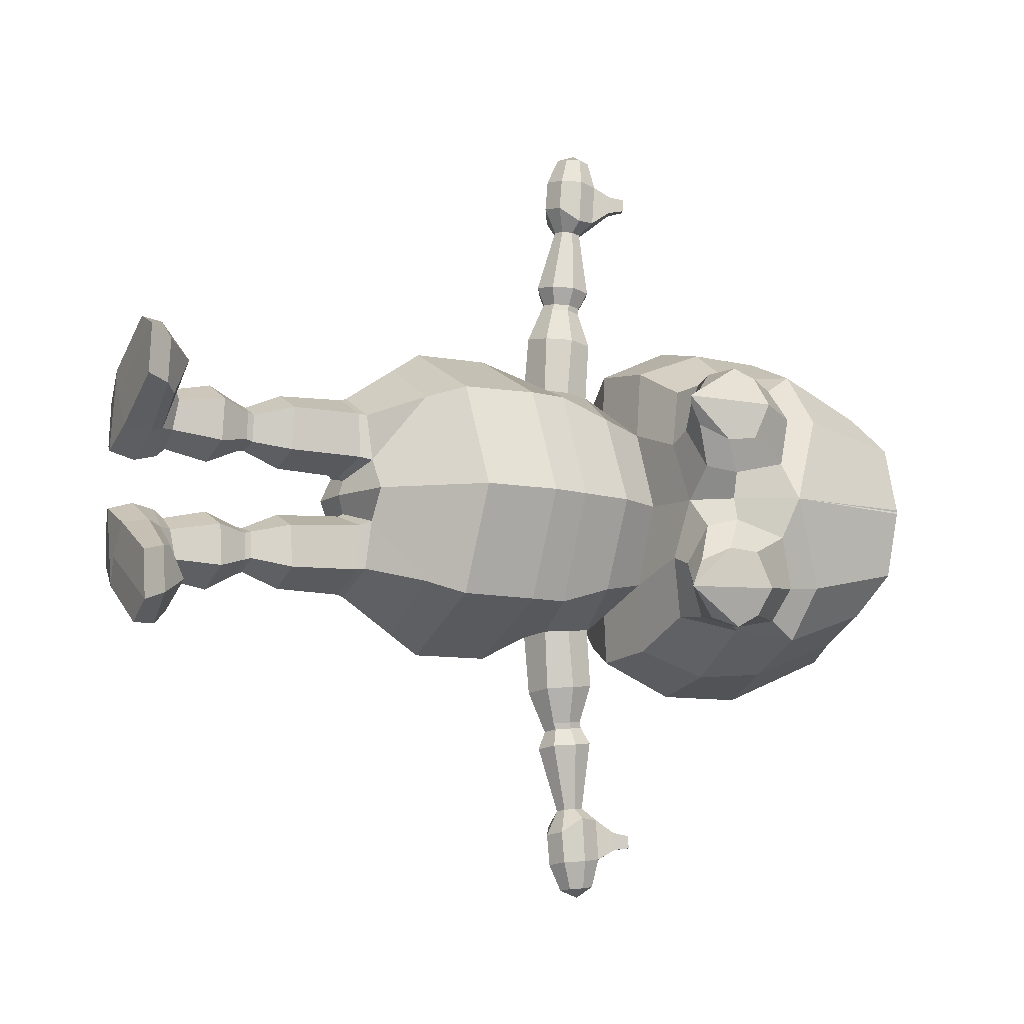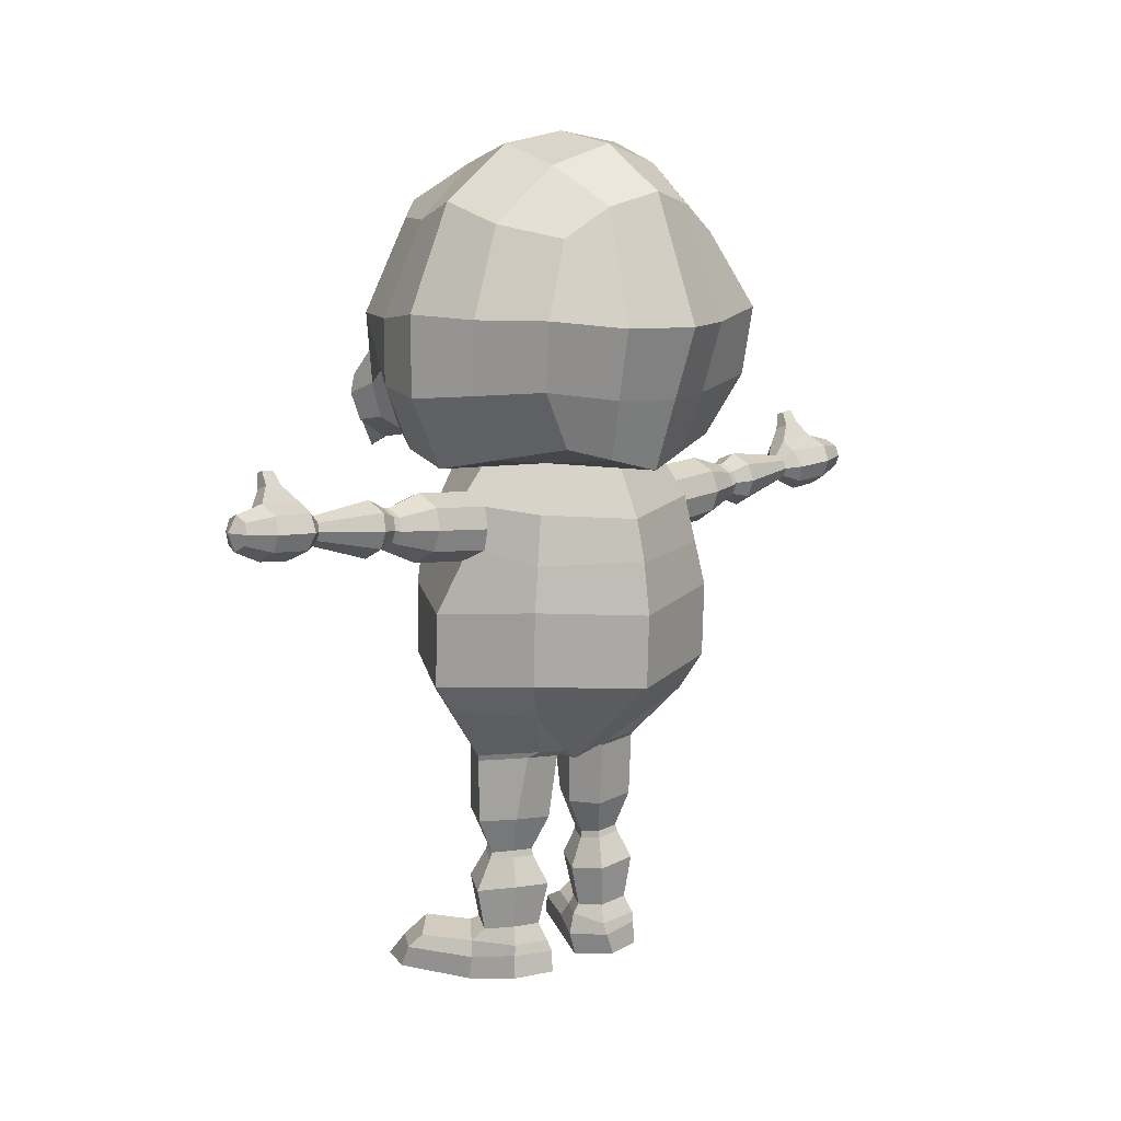
<metadata>
{"format":"obj","ext":"obj","renderer":"f3d","projection":"perspective","resolution":1024,"background":"white","views":[{"elev":-9.6,"azim":65.5,"up":"+Z"},{"elev":10.8,"azim":-130.2,"up":"+Y"}]}
</metadata>
<code>
o Cube
v -0.5 2.454 0.3896
v -0.5 3.307 0.4046
v 0.5 2.454 0.5
v 0.5 3.362 0.4512
v -0.6096 2.345 0
v -0.5969 2.993 0.5655
v -0.6096 3.49 0
v 0.6096 2.449 0
v 0.7132 3.454 -0.008226
v 0.6096 2.954 0.5909
v -0 2.345 0.6605
v -0 3.446 0.6096
v -0.8395 2.954 0
v 0.8395 2.862 0
v -0 2.995 0.8048
v 0.6171 1.802 0
v -0 3.729 0
v 0.624 2.491 0.5114
v 0.7336 2.467 0.1306
v 0.6347 2.839 0.5139
v 0.756 2.825 0.1632
v -0.5548 2.4 0.1948
v -0.5548 3.432 0.2128
v 0.5548 2.4 0.25
v 0.6673 3.425 0.2837
v -0.7245 2.954 0.258
v 0.7245 3.015 0.372
v 0 2.335 0.4359
v -0 3.679 0.3048
v 0.6788 2.396 0.2921
v 0.7048 2.894 0.3763
v -0.5548 2.704 0.5457
v 0.5548 2.704 0.5548
v -0.7245 2.65 0
v 0.7245 2.604 0
v -0 2.65 0.8026
v 0.6321 2.643 0.5461
v 0.7893 2.582 0.1033
v -0.6397 2.655 0.2318
v 0.7606 2.379 0.3939
v 0.8023 2.397 0.2942
v 0.7693 2.589 0.5657
v 0.755 2.468 0.5293
v 0.846 2.715 0.4019
v 0.8431 2.645 0.249
v 0.8299 2.522 0.2357
v 0.8138 2.662 0.5165
v 0.8332 2.336 0.4108
v -0.25 2.4 0.56
v -0.25 3.361 0.5548
v -0.3048 2.987 0.7137
v -0.3887 2.335 0
v -0.3048 3.679 0
v -0.2774 3.594 0.2774
v -0.2774 2.367 0.3142
v -0.2774 2.677 0.6964
v 0.25 2.4 0.6294
v 0.25 3.363 0.5548
v 0.3048 2.954 0.7152
v 0.3887 2.387 0
v 0.3048 3.679 0
v 0.2774 3.594 0.2774
v 0.2774 2.367 0.3382
v 0.2774 2.677 0.7358
v 0.5114 2.193 0
v 0.628 1.484 0
v -0.01643 2.238 0.5342
v -0.4974 2.126 0
v 0.3669 2.167 0.3785
v -0.353 2.167 0.4078
v 0.3451 1.112 0
v 0.02065 1.722 0.6689
v -0.5758 1.722 0
v 0.4463 1.771 0.4498
v -0.405 1.771 0.4822
v 0.03152 1.404 0.6688
v -0.5649 1.404 0
v 0.4571 1.454 0.4445
v -0.3941 1.454 0.482
v 0.1331 1 -0.008886
v 0.04365 1.06 0.4359
v -0.0969 1 0.00021
v 0.2213 1.092 0.3325
v -0.1772 1.092 0.2731
v 0.03582 1.282 0.5861
v 0.04365 1.052 0.07296
v -0.3262 1.3 0.4107
v 0.2606 1.104 0.1319
v 0.4031 1.29 0.3948
v -0.1686 1.072 0.1167
v 0.2142 0.7683 0.3415
v 0.05923 0.7543 0.417
v -0.08835 0.7802 0.3267
v -0.09233 0.7606 0.148
v 0.1969 0.7649 0.1618
v 0.05755 0.7478 0.1002
v 0.2088 0.463 0.3524
v 0.05027 0.4428 0.437
v -0.09375 0.4749 0.3376
v -0.09773 0.4553 0.1589
v 0.1915 0.4596 0.1771
v 0.05027 0.435 0.1064
v 0.1481 0.02352 0.3368
v 0.09904 0.0282 0.4518
v -0.1011 0.06033 0.3523
v -0.1529 0.0662 0.1784
v 0.2204 0.03491 0.2019
v 0.04294 0.02042 0.1212
v 0.08722 0.206 0.4444
v 0.2051 0.2558 0.3598
v 0.1878 0.2052 0.2061
v 0.04661 0.2171 0.1138
v -0.09741 0.2094 0.345
v -0.1014 0.1956 0.1663
v 0.2876 0.2065 0.5675
v 0.3628 0.05654 0.6262
v 0.5482 0.04908 0.5561
v 0.531 0.04563 0.3555
v 0.3799 0.1952 0.3125
v 0.4096 0.2459 0.4492
v -0.02808 0.619 0.2974
v 0.05353 0.6008 0.3537
v 0.05353 0.5963 0.1664
v -0.03033 0.6079 0.1961
v 0.1433 0.6123 0.3058
v 0.1335 0.6103 0.1921
v 0.1067 2.194 0.5288
v -0.0194 1.945 0.5607
v -0.141 2.189 0.5329
v 0.1167 1.985 0.5461
v -0.1518 2.007 0.5459
v 0.5737 1.963 0
v 0.414 1.932 0.4494
v -0.3802 1.96 0.4467
v -0.5435 1.947 0
v -0.1685 2.099 0.5429
v 0.1338 2.091 0.5401
v 0.05032 2.189 0.9605
v 0.09527 2.216 0.7769
v -0.0143 2.259 0.7822
v -0.01726 1.966 0.8088
v -0.136 2.211 0.7809
v 0.09257 2.006 0.7941
v 0.1359 2.112 0.7882
v -0.1664 2.121 0.7909
v -0.1274 2.029 0.794
v -0.01369 2.215 0.9636
v -0.01543 2.044 0.9791
v -0.08478 2.186 0.9628
v 0.04874 2.067 0.9705
v 0.07407 2.129 0.9671
v -0.1025 2.134 0.9687
v -0.0798 2.08 0.9704
v 0.07825 2.22 1.03
v -0.01217 2.255 1.035
v 0.07827 2.248 1.369
v -0.01462 2.014 1.057
v -0.1126 2.215 1.034
v 0.07602 2.046 1.044
v 0.1118 2.134 1.04
v -0.1377 2.141 1.042
v -0.1056 2.065 1.044
v 0.0335 2.201 1.316
v -0.01051 2.219 1.318
v 0.07965 2.259 1.54
v -0.01171 2.101 1.329
v -0.05939 2.199 1.318
v 0.03241 2.117 1.323
v 0.04983 2.159 1.321
v -0.0716 2.163 1.322
v -0.05596 2.126 1.323
v -0.00827 2.282 1.368
v 0.04879 2.241 1.661
v -0.01061 2.051 1.434
v -0.07624 2.244 1.362
v 0.07613 2.082 1.423
v 0.1104 2.166 1.361
v -0.1284 2.173 1.373
v -0.09763 2.1 1.392
v -0.006885 2.294 1.544
v 0.09319 2.325 1.423
v -0.009228 2.062 1.565
v -0.103 2.255 1.543
v 0.07752 2.093 1.553
v 0.1118 2.177 1.549
v -0.127 2.184 1.551
v -0.09625 2.111 1.553
v -0.006525 2.263 1.663
v -0.008873 2.194 1.707
v -0.008023 2.115 1.677
v -0.06795 2.238 1.663
v 0.04743 2.135 1.669
v 0.06932 2.188 1.666
v -0.0833 2.193 1.668
v -0.06365 2.146 1.669
v 0.03253 2.35 1.426
v 0.0335 2.357 1.498
v 0.09416 2.333 1.498
v 0.1044 2.393 1.438
v 0.06935 2.407 1.439
v 0.06992 2.411 1.492
v 0.1049 2.397 1.491
v 0.07771 0.1318 0.4481
v 0.2187 0.1487 0.184
v -0.09925 0.164 0.3487
v 0.04478 0.1241 0.09103
v -0.1303 0.1512 0.1629
v 0.3179 0.1537 0.6223
v 0.4921 0.1365 0.3292
v 0.4846 0.1475 0.5172
v 0.1708 0.2759 0.3357
v 0.04873 0.2543 0.1461
v -0.06531 0.27 0.1866
v 0.04873 0.2603 0.4008
v 0.1575 0.2551 0.2089
v -0.06224 0.2831 0.3242
v -0.1328 1.063 0.2999
v 0.05144 1.034 0.4264
v 0.2177 1.057 0.337
v 0.2287 1.061 0.1469
v -0.1304 1.043 0.1324
v 0.0506 1.027 0.0866
v -0.0366 0.5916 0.3045
v 0.05212 0.567 0.1621
v 0.1391 0.5822 0.2
v 0.05212 0.5718 0.3657
v -0.03905 0.5795 0.1944
v 0.1497 0.5843 0.3136
v -0.01633 2.032 0.9533
v 0.05081 2.056 0.9444
v -0.1075 2.126 0.9424
v -0.08368 2.07 0.9443
v 0.07731 2.121 0.9407
v 0.05246 2.184 0.9338
v -0.0889 2.181 0.9363
v -0.01452 2.211 0.9371
v -0.5 2.454 -0.3896
v -0.5 3.307 -0.4046
v 0.5 2.454 -0.5
v 0.5 3.362 -0.4512
v -0.5969 2.993 -0.5655
v 0.7132 3.454 0.008226
v 0.6096 2.954 -0.5909
v -0 2.345 -0.6605
v -0 3.446 -0.6096
v -0 2.995 -0.8048
v 0.624 2.491 -0.5114
v 0.7336 2.467 -0.1306
v 0.6347 2.839 -0.5139
v 0.756 2.825 -0.1632
v -0.5548 2.4 -0.1948
v -0.5548 3.432 -0.2128
v 0.5548 2.4 -0.25
v 0.6673 3.425 -0.2837
v -0.7245 2.954 -0.258
v 0.7245 3.015 -0.372
v 0 2.335 -0.4359
v -0 3.679 -0.3048
v 0.6788 2.396 -0.2921
v 0.7048 2.894 -0.3763
v -0.5548 2.704 -0.5457
v 0.5548 2.704 -0.5548
v -0 2.65 -0.8026
v 0.6321 2.643 -0.5461
v 0.7893 2.582 -0.1033
v -0.6397 2.655 -0.2318
v 0.7606 2.379 -0.3939
v 0.8023 2.397 -0.2942
v 0.7693 2.589 -0.5657
v 0.755 2.468 -0.5293
v 0.846 2.715 -0.4019
v 0.8431 2.645 -0.249
v 0.8299 2.522 -0.2357
v 0.8138 2.662 -0.5165
v 0.8332 2.336 -0.4108
v -0.25 2.4 -0.56
v -0.25 3.361 -0.5548
v -0.3048 2.987 -0.7137
v -0.2774 3.594 -0.2774
v -0.2774 2.367 -0.3142
v -0.2774 2.677 -0.6964
v 0.25 2.4 -0.6294
v 0.25 3.363 -0.5548
v 0.3048 2.954 -0.7152
v 0.2774 3.594 -0.2774
v 0.2774 2.367 -0.3382
v 0.2774 2.677 -0.7358
v -0.01643 2.238 -0.5342
v 0.3669 2.167 -0.3785
v -0.353 2.167 -0.4078
v 0.02065 1.722 -0.6689
v 0.4463 1.771 -0.4498
v -0.405 1.771 -0.4822
v 0.03152 1.404 -0.6688
v 0.4571 1.454 -0.4445
v -0.3941 1.454 -0.482
v 0.04365 1.06 -0.4359
v 0.2213 1.092 -0.3325
v -0.1772 1.092 -0.2731
v 0.03582 1.282 -0.5861
v 0.04365 1.052 -0.07296
v -0.3262 1.3 -0.4107
v 0.2606 1.104 -0.1319
v 0.4031 1.29 -0.3948
v -0.1686 1.072 -0.1167
v 0.2142 0.7683 -0.3415
v 0.05923 0.7543 -0.417
v -0.08835 0.7802 -0.3267
v -0.09233 0.7606 -0.148
v 0.1969 0.7649 -0.1618
v 0.05755 0.7478 -0.1002
v 0.2088 0.463 -0.3524
v 0.05027 0.4428 -0.437
v -0.09375 0.4749 -0.3376
v -0.09773 0.4553 -0.1589
v 0.1915 0.4596 -0.1771
v 0.05027 0.435 -0.1064
v 0.1481 0.02352 -0.3368
v 0.09904 0.0282 -0.4518
v -0.1011 0.06033 -0.3523
v -0.1529 0.0662 -0.1784
v 0.2204 0.03491 -0.2019
v 0.04294 0.02042 -0.1212
v 0.08722 0.206 -0.4444
v 0.2051 0.2558 -0.3598
v 0.1878 0.2052 -0.2061
v 0.04661 0.2171 -0.1138
v -0.09741 0.2094 -0.345
v -0.1014 0.1956 -0.1663
v 0.2876 0.2065 -0.5675
v 0.3628 0.05654 -0.6262
v 0.5482 0.04908 -0.5561
v 0.531 0.04563 -0.3555
v 0.3799 0.1952 -0.3125
v 0.4096 0.2459 -0.4492
v -0.02808 0.619 -0.2974
v 0.05353 0.6008 -0.3537
v 0.05353 0.5963 -0.1664
v -0.03033 0.6079 -0.1961
v 0.1433 0.6123 -0.3058
v 0.1335 0.6103 -0.1921
v 0.1067 2.194 -0.5288
v -0.0194 1.945 -0.5607
v -0.141 2.189 -0.5329
v 0.1167 1.985 -0.5461
v -0.1518 2.007 -0.5459
v 0.414 1.932 -0.4494
v -0.3802 1.96 -0.4467
v -0.1685 2.099 -0.5429
v 0.1338 2.091 -0.5401
v 0.05032 2.189 -0.9605
v 0.09527 2.216 -0.7769
v -0.0143 2.259 -0.7822
v -0.01726 1.966 -0.8088
v -0.136 2.211 -0.7809
v 0.09257 2.006 -0.7941
v 0.1359 2.112 -0.7882
v -0.1664 2.121 -0.7909
v -0.1274 2.029 -0.794
v -0.01369 2.215 -0.9636
v -0.01543 2.044 -0.9791
v -0.08478 2.186 -0.9628
v 0.04874 2.067 -0.9705
v 0.07407 2.129 -0.9671
v -0.1025 2.134 -0.9687
v -0.0798 2.08 -0.9704
v 0.07825 2.22 -1.03
v -0.01217 2.255 -1.035
v 0.07827 2.248 -1.369
v -0.01462 2.014 -1.057
v -0.1126 2.215 -1.034
v 0.07602 2.046 -1.044
v 0.1118 2.134 -1.04
v -0.1377 2.141 -1.042
v -0.1056 2.065 -1.044
v 0.0335 2.201 -1.316
v -0.01051 2.219 -1.318
v 0.07965 2.259 -1.54
v -0.01171 2.101 -1.329
v -0.05939 2.199 -1.318
v 0.03241 2.117 -1.323
v 0.04983 2.159 -1.321
v -0.0716 2.163 -1.322
v -0.05596 2.126 -1.323
v -0.00827 2.282 -1.368
v 0.04879 2.241 -1.661
v -0.01061 2.051 -1.434
v -0.07624 2.244 -1.362
v 0.07613 2.082 -1.423
v 0.1104 2.166 -1.361
v -0.1284 2.173 -1.373
v -0.09763 2.1 -1.392
v -0.006885 2.294 -1.544
v 0.09319 2.325 -1.423
v -0.009228 2.062 -1.565
v -0.103 2.255 -1.543
v 0.07752 2.093 -1.553
v 0.1118 2.177 -1.549
v -0.127 2.184 -1.551
v -0.09625 2.111 -1.553
v -0.006525 2.263 -1.663
v -0.008873 2.194 -1.707
v -0.008023 2.115 -1.677
v -0.06795 2.238 -1.663
v 0.04743 2.135 -1.669
v 0.06932 2.188 -1.666
v -0.0833 2.193 -1.668
v -0.06365 2.146 -1.669
v 0.03253 2.35 -1.426
v 0.0335 2.357 -1.498
v 0.09416 2.333 -1.498
v 0.1044 2.393 -1.438
v 0.06935 2.407 -1.439
v 0.06992 2.411 -1.492
v 0.1049 2.397 -1.491
v 0.07771 0.1318 -0.4481
v 0.2187 0.1487 -0.184
v -0.09925 0.164 -0.3487
v 0.04478 0.1241 -0.09103
v -0.1303 0.1512 -0.1629
v 0.3179 0.1537 -0.6223
v 0.4921 0.1365 -0.3292
v 0.4846 0.1475 -0.5172
v 0.1708 0.2759 -0.3357
v 0.04873 0.2543 -0.1461
v -0.06531 0.27 -0.1866
v 0.04873 0.2603 -0.4008
v 0.1575 0.2551 -0.2089
v -0.06224 0.2831 -0.3242
v -0.1328 1.063 -0.2999
v 0.05144 1.034 -0.4264
v 0.2177 1.057 -0.337
v 0.2287 1.061 -0.1469
v -0.1304 1.043 -0.1324
v 0.0506 1.027 -0.0866
v -0.0366 0.5916 -0.3045
v 0.05212 0.567 -0.1621
v 0.1391 0.5822 -0.2
v 0.05212 0.5718 -0.3657
v -0.03905 0.5795 -0.1944
v 0.1497 0.5843 -0.3136
v -0.01633 2.032 -0.9533
v 0.05081 2.056 -0.9444
v -0.1075 2.126 -0.9424
v -0.08368 2.07 -0.9443
v 0.07731 2.121 -0.9407
v 0.05246 2.184 -0.9338
v -0.0889 2.181 -0.9363
v -0.01452 2.211 -0.9371
f 39 26 13 34
f 26 23 7 13
f 27 25 4 10
f 24 8 19 30
f 64 59 15 36
f 59 58 12 15
f 51 50 2 6
f 56 51 6 32
f 63 24 3 57
f 55 28 11 49
f 54 23 2 50
f 62 29 12 58
f 20 37 42 47
f 27 10 20 31
f 33 3 18 37
f 35 14 21 38
f 14 27 31 21
f 30 19 41 40
f 61 17 29 62
f 53 7 23 54
f 60 8 24 63
f 3 24 30 18
f 14 9 25 27
f 6 2 23 26
f 32 6 26 39
f 1 32 39 22
f 21 31 44 45
f 8 35 38 19
f 10 33 37 20
f 18 30 40 43
f 49 56 32 1
f 57 64 36 11
f 22 39 34 5
f 48 44 47 42
f 46 45 44 48
f 41 46 48 40
f 40 48 42 43
f 31 20 47 44
f 38 21 45 46
f 37 18 43 42
f 19 38 46 41
f 28 55 70 129 67
f 11 36 56 49
f 5 52 55 22
f 17 53 54 29
f 29 54 50 12
f 22 55 49 1
f 36 15 51 56
f 15 12 50 51
f 60 63 69 65
f 3 33 64 57
f 9 61 62 25
f 25 62 58 4
f 28 63 57 11
f 10 4 58 59
f 33 10 59 64
f 69 127 137 130 133
f 63 28 67 127 69
f 55 52 68 70
f 75 73 77 79
f 16 74 78 66
f 137 127 139 144
f 65 69 133 132
f 70 68 135 134
f 79 77 82 90 87
f 66 78 89 88 71
f 76 79 87 85
f 74 72 76 78
f 72 75 79 76
f 82 80 86 90
f 80 71 88 86
f 78 76 85 89
f 87 90 84
f 89 85 81 83
f 88 89 83
f 220 219 91 95
f 85 87 84 81
f 218 217 93 92
f 227 224 102 100
f 226 223 99 98
f 217 221 94 93
f 221 222 96 94
f 222 220 95 96
f 219 218 92 91
f 206 204 107 108
f 204 111 119 209
f 223 227 100 99
f 228 226 98 97
f 224 225 101 102
f 225 228 97 101
f 108 107 103 104
f 106 108 104 105
f 111 110 120 119
f 203 205 105 104
f 207 206 108 106
f 205 207 106 105
f 216 213 114 113
f 213 212 112 114
f 214 216 113 109
f 215 211 110 111
f 211 214 109 110
f 212 215 111 112
f 210 208 116 117
f 209 210 117 118
f 110 109 115 120
f 104 103 117 116
f 203 104 116 208
f 103 107 118 117
f 95 91 125 126
f 96 95 126 123
f 91 92 122 125
f 93 94 124 121
f 92 93 121 122
f 94 96 123 124
f 129 136 145 142
f 128 131 134 75 72
f 132 133 74 16
f 133 130 128 72 74
f 232 229 148 153
f 134 135 73 75
f 134 131 136 129 70
f 131 128 141 146
f 128 130 143 141
f 230 233 151 150
f 229 230 150 148
f 231 232 153 152
f 67 129 142 140
f 127 67 140 139
f 130 137 144 143
f 136 131 146 145
f 147 149 158 155
f 151 138 154 160
f 153 148 157 162
f 150 151 160 159
f 233 234 138 151
f 236 235 149 147
f 234 236 147 138
f 235 231 152 149
f 160 154 163 169
f 162 157 166 171
f 159 160 169 168
f 157 159 168 166
f 138 147 155 154
f 149 152 161 158
f 152 153 162 161
f 148 150 159 157
f 168 169 177 176
f 166 168 176 174
f 170 171 179 178
f 167 170 178 175
f 155 158 167 164
f 154 155 164 163
f 158 161 170 167
f 161 162 171 170
f 175 178 186 183
f 156 172 196 181
f 172 175 183 180
f 177 156 165 185
f 171 166 174 179
f 169 163 156 177
f 164 167 175 172
f 163 164 172 156
f 180 183 191 188
f 185 165 173 193
f 187 182 190 195
f 184 185 193 192
f 178 179 187 186
f 174 176 184 182
f 176 177 185 184
f 179 174 182 187
f 188 191 194 189
f 190 192 193 189
f 189 193 173 188
f 189 194 195 190
f 165 180 188 173
f 183 186 194 191
f 186 187 195 194
f 182 184 192 190
f 198 181 199 202
f 165 156 181 198
f 180 165 198 197
f 172 180 197 196
f 199 200 201 202
f 181 196 200 199
f 197 198 202 201
f 196 197 201 200
f 109 203 208 115
f 119 120 210 209
f 120 115 208 210
f 113 114 207 205
f 114 112 206 207
f 109 113 205 203
f 107 204 209 118
f 112 111 204 206
f 102 101 215 212
f 97 98 214 211
f 101 97 211 215
f 98 99 216 214
f 100 102 212 213
f 99 100 213 216
f 83 81 218 219
f 86 88 220 222
f 90 86 222 221
f 84 90 221 217
f 81 84 217 218
f 88 83 219 220
f 126 125 228 225
f 123 126 225 224
f 125 122 226 228
f 121 124 227 223
f 122 121 223 226
f 124 123 224 227
f 142 145 231 235
f 139 140 236 234
f 140 142 235 236
f 144 139 234 233
f 145 146 232 231
f 141 143 230 229
f 143 144 233 230
f 146 141 229 232
f 266 34 13 255
f 255 13 7 252
f 256 243 240 254
f 253 259 248 8
f 287 263 246 284
f 284 246 245 283
f 278 241 238 277
f 281 261 241 278
f 286 282 239 253
f 280 276 244 257
f 279 277 238 252
f 285 283 245 258
f 249 274 269 264
f 256 260 249 243
f 262 264 247 239
f 35 265 250 14
f 14 250 260 256
f 259 267 268 248
f 61 285 258 17
f 53 279 252 7
f 60 286 253 8
f 239 247 259 253
f 14 256 254 242
f 241 255 252 238
f 261 266 255 241
f 237 251 266 261
f 250 272 271 260
f 8 248 265 35
f 243 249 264 262
f 247 270 267 259
f 276 237 261 281
f 282 244 263 287
f 251 5 34 266
f 275 269 274 271
f 273 275 271 272
f 268 267 275 273
f 267 270 269 275
f 260 271 274 249
f 265 273 272 250
f 264 269 270 247
f 248 268 273 265
f 257 288 344 290 280
f 244 276 281 263
f 5 251 280 52
f 17 258 279 53
f 258 245 277 279
f 251 237 276 280
f 263 281 278 246
f 246 278 277 245
f 60 65 289 286
f 239 282 287 262
f 242 254 285 61
f 254 240 283 285
f 257 244 282 286
f 243 284 283 240
f 262 287 284 243
f 289 347 345 350 342
f 286 289 342 288 257
f 280 290 68 52
f 293 296 77 73
f 16 66 295 292
f 350 357 352 342
f 65 132 347 289
f 290 348 135 68
f 296 302 305 82 77
f 66 71 303 304 295
f 294 300 302 296
f 292 295 294 291
f 291 294 296 293
f 82 305 301 80
f 80 301 303 71
f 295 304 300 294
f 302 299 305
f 304 298 297 300
f 303 298 304
f 433 310 306 432
f 300 297 299 302
f 431 307 308 430
f 440 315 317 437
f 439 313 314 436
f 430 308 309 434
f 434 309 311 435
f 435 311 310 433
f 432 306 307 431
f 419 323 322 417
f 417 422 334 326
f 436 314 315 440
f 441 312 313 439
f 437 317 316 438
f 438 316 312 441
f 323 319 318 322
f 321 320 319 323
f 326 334 335 325
f 416 319 320 418
f 420 321 323 419
f 418 320 321 420
f 429 328 329 426
f 426 329 327 425
f 427 324 328 429
f 428 326 325 424
f 424 325 324 427
f 425 327 326 428
f 423 332 331 421
f 422 333 332 423
f 325 335 330 324
f 319 331 332 318
f 416 421 331 319
f 318 332 333 322
f 310 341 340 306
f 311 338 341 310
f 306 340 337 307
f 308 336 339 309
f 307 337 336 308
f 309 339 338 311
f 344 355 358 349
f 343 291 293 348 346
f 132 16 292 347
f 347 292 291 343 345
f 445 366 361 442
f 348 293 73 135
f 348 290 344 349 346
f 346 359 354 343
f 343 354 356 345
f 443 363 364 446
f 442 361 363 443
f 444 365 366 445
f 288 353 355 344
f 342 352 353 288
f 345 356 357 350
f 349 358 359 346
f 360 368 371 362
f 364 373 367 351
f 366 375 370 361
f 363 372 373 364
f 446 364 351 447
f 449 360 362 448
f 447 351 360 449
f 448 362 365 444
f 373 382 376 367
f 375 384 379 370
f 372 381 382 373
f 370 379 381 372
f 351 367 368 360
f 362 371 374 365
f 365 374 375 366
f 361 370 372 363
f 381 389 390 382
f 379 387 389 381
f 383 391 392 384
f 380 388 391 383
f 368 377 380 371
f 367 376 377 368
f 371 380 383 374
f 374 383 384 375
f 388 396 399 391
f 369 394 409 385
f 385 393 396 388
f 390 398 378 369
f 384 392 387 379
f 382 390 369 376
f 377 385 388 380
f 376 369 385 377
f 393 401 404 396
f 398 406 386 378
f 400 408 403 395
f 397 405 406 398
f 391 399 400 392
f 387 395 397 389
f 389 397 398 390
f 392 400 395 387
f 401 402 407 404
f 403 402 406 405
f 402 401 386 406
f 402 403 408 407
f 378 386 401 393
f 396 404 407 399
f 399 407 408 400
f 395 403 405 397
f 411 415 412 394
f 378 411 394 369
f 393 410 411 378
f 385 409 410 393
f 412 415 414 413
f 394 412 413 409
f 410 414 415 411
f 409 413 414 410
f 324 330 421 416
f 334 422 423 335
f 335 423 421 330
f 328 418 420 329
f 329 420 419 327
f 324 416 418 328
f 322 333 422 417
f 327 419 417 326
f 317 425 428 316
f 312 424 427 313
f 316 428 424 312
f 313 427 429 314
f 315 426 425 317
f 314 429 426 315
f 298 432 431 297
f 301 435 433 303
f 305 434 435 301
f 299 430 434 305
f 297 431 430 299
f 303 433 432 298
f 341 438 441 340
f 338 437 438 341
f 340 441 439 337
f 336 436 440 339
f 337 439 436 336
f 339 440 437 338
f 355 448 444 358
f 352 447 449 353
f 353 449 448 355
f 357 446 447 352
f 358 444 445 359
f 354 442 443 356
f 356 443 446 357
f 359 445 442 354

</code>
